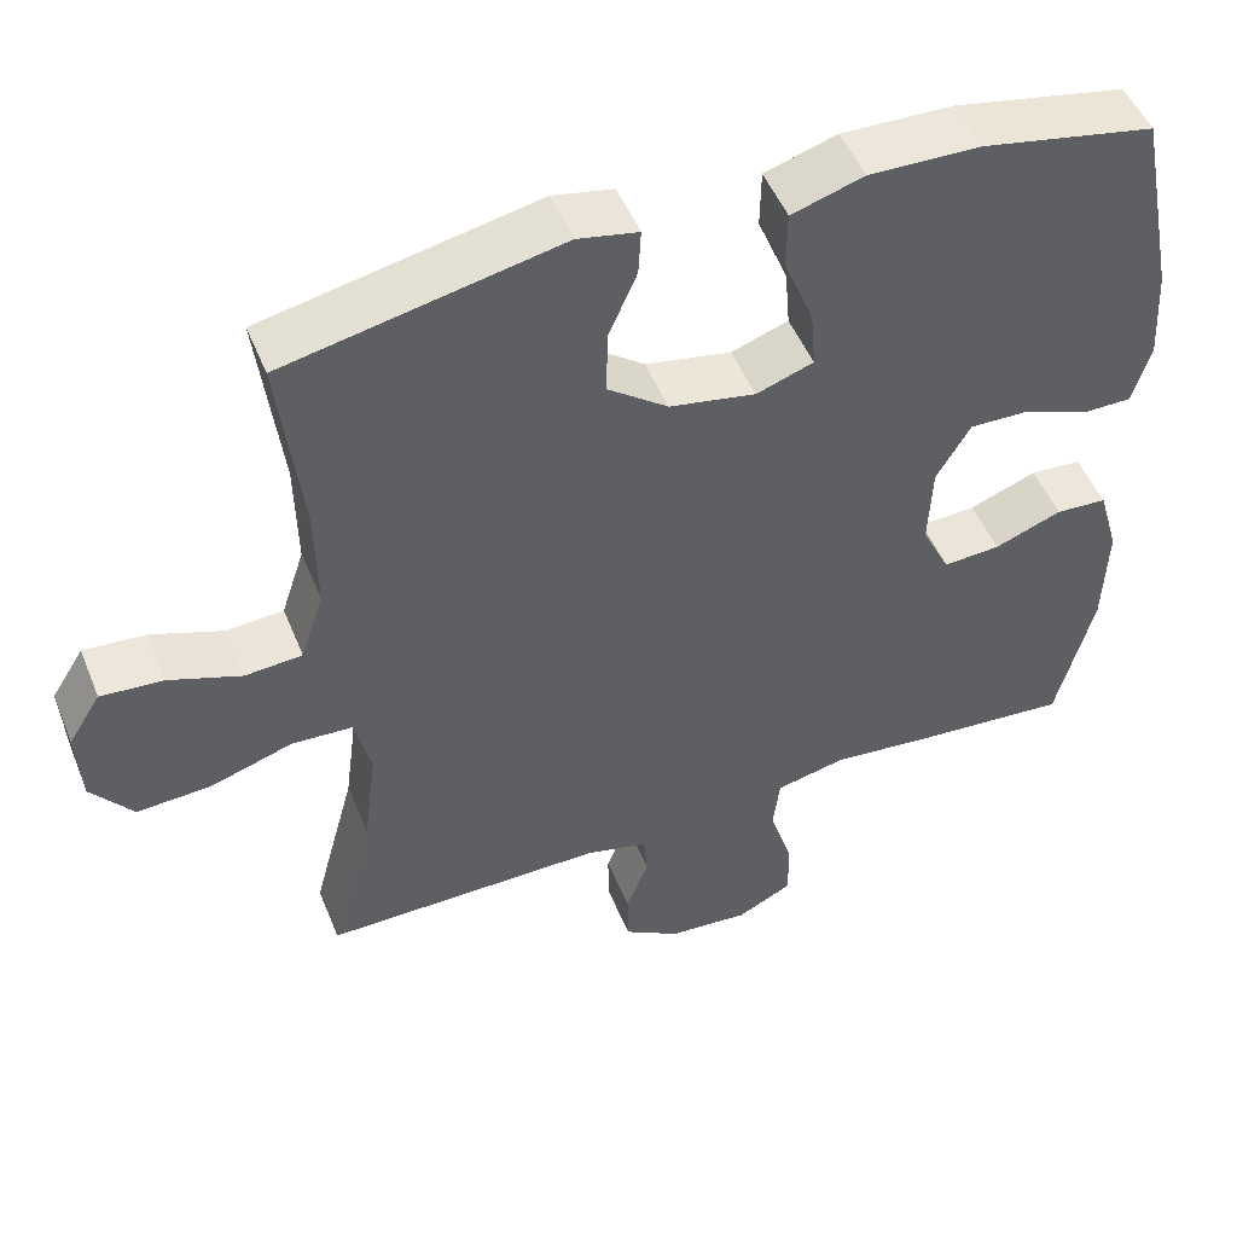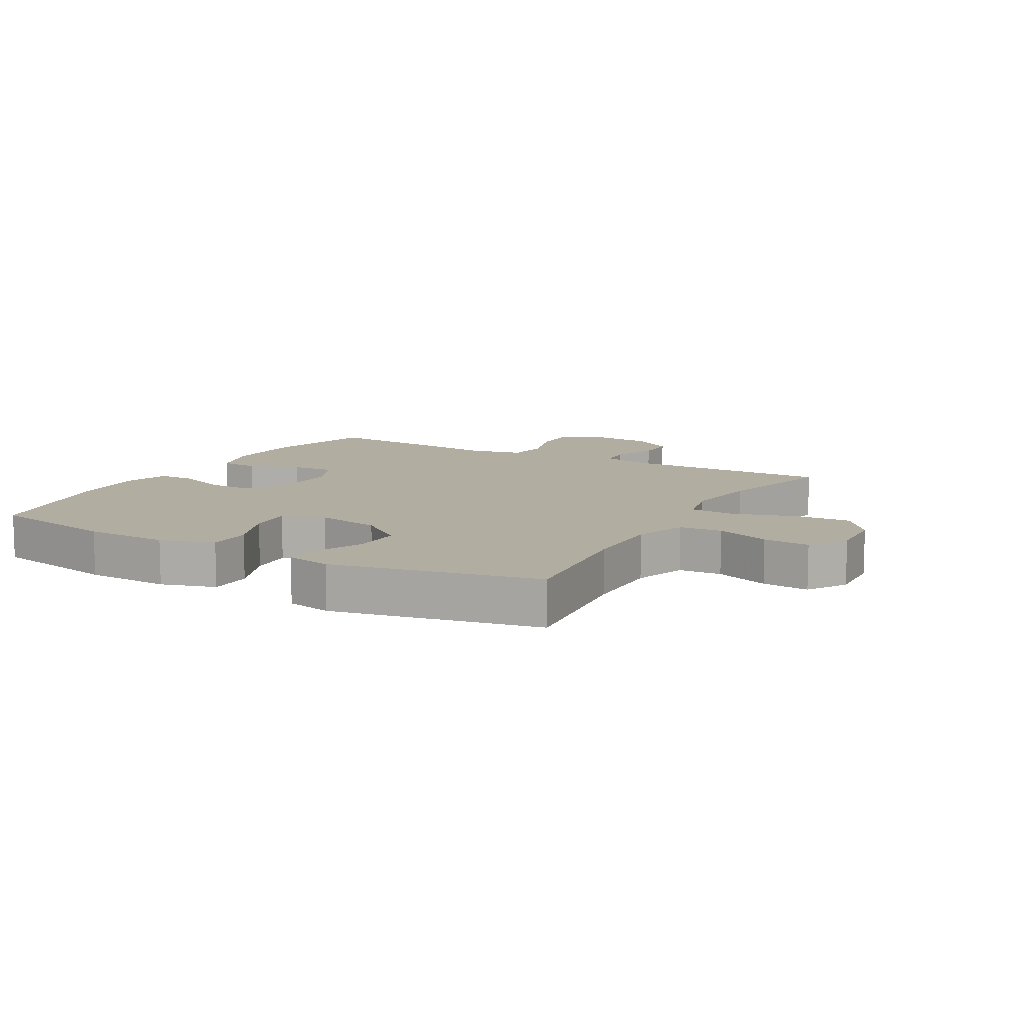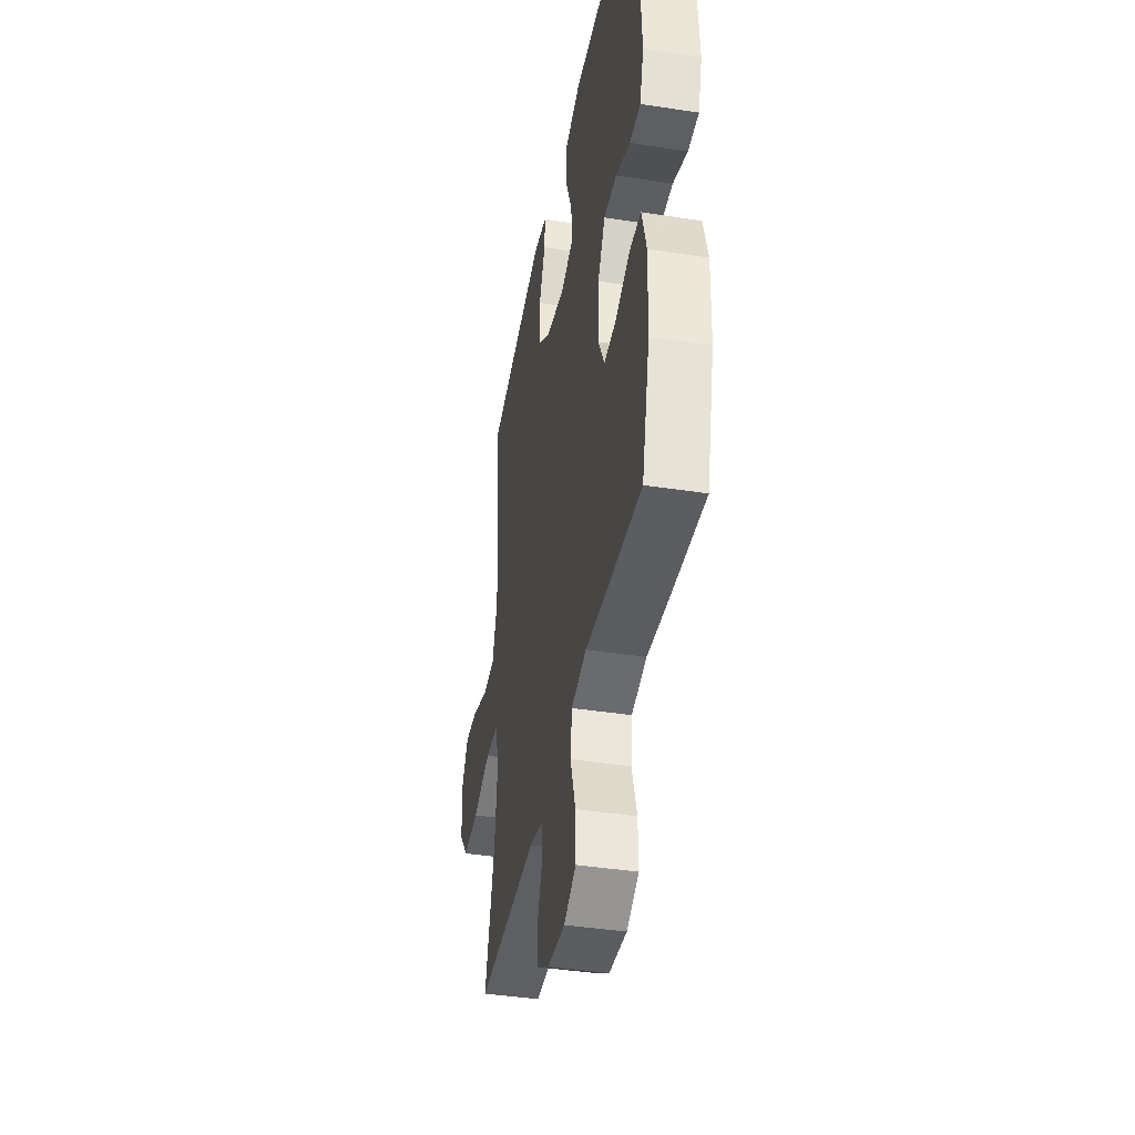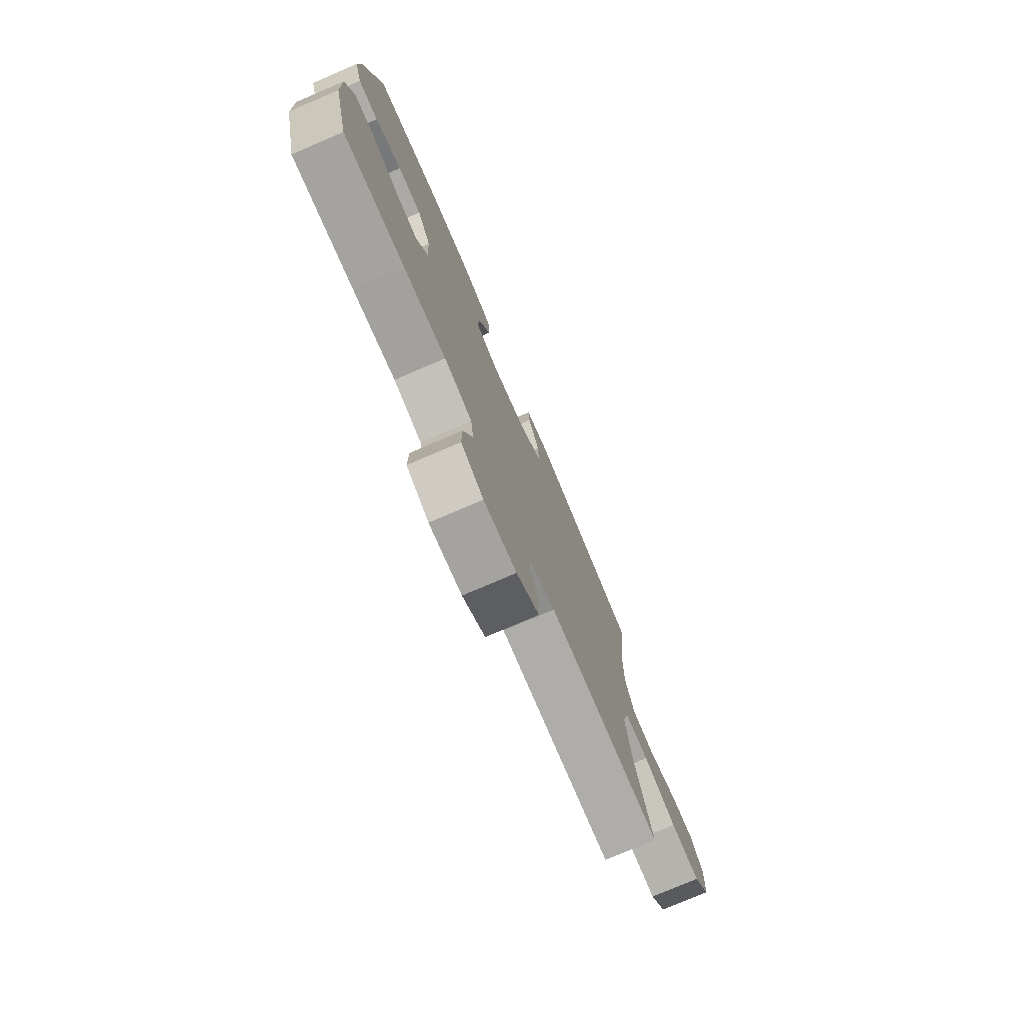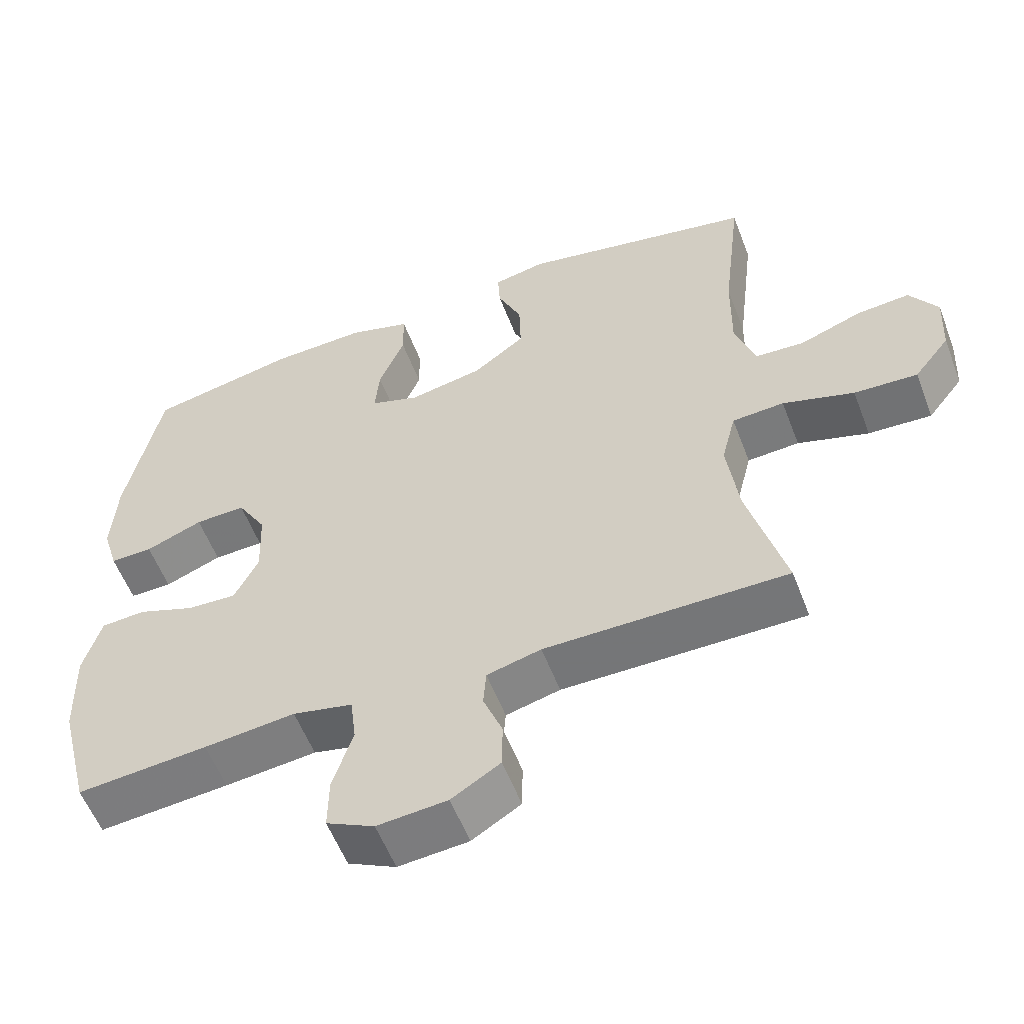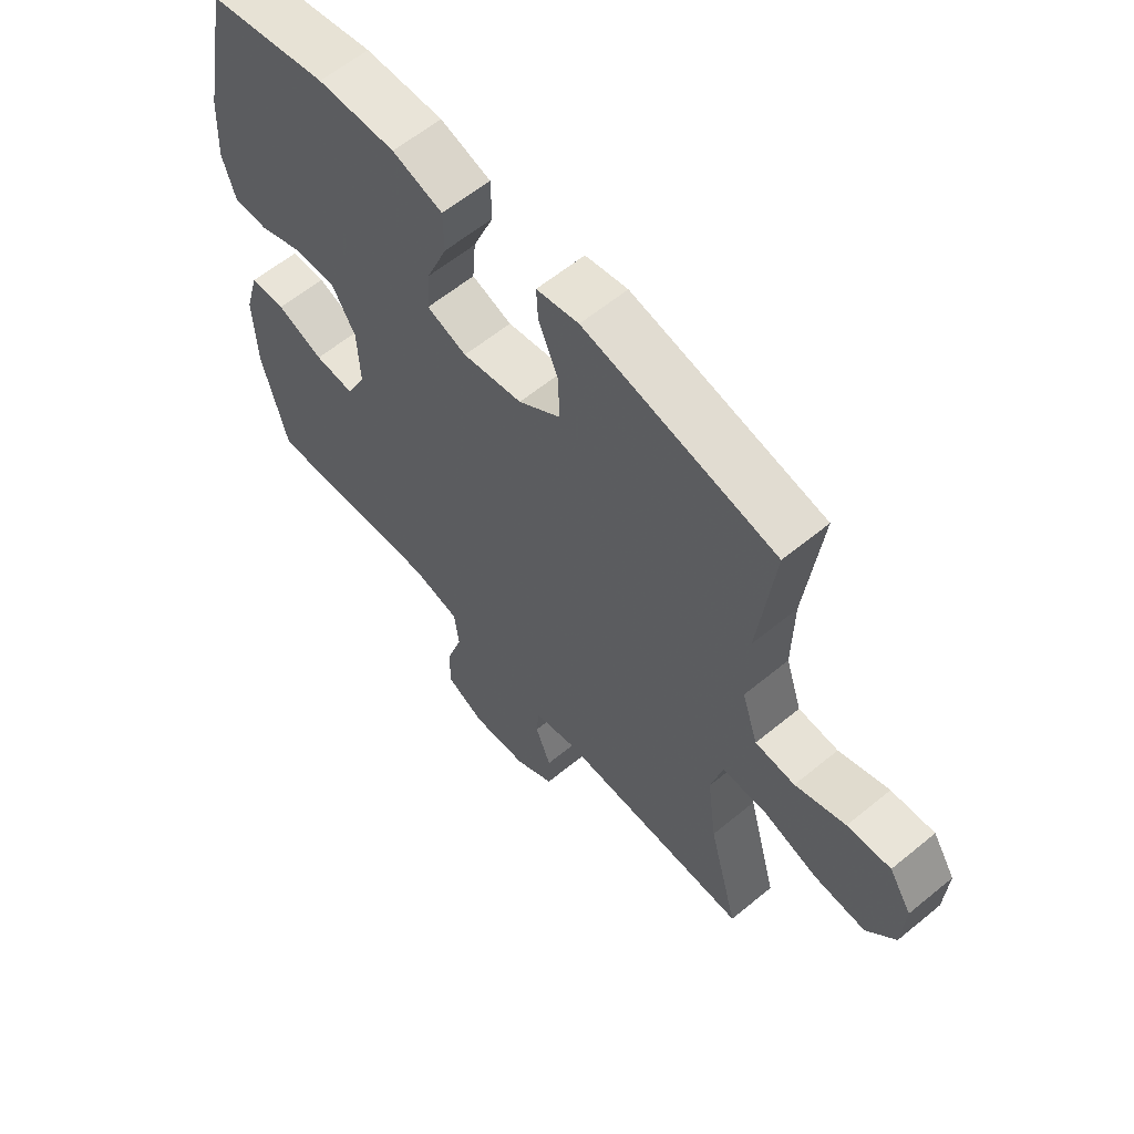
<metadata>
{"format":"obj","ext":"obj","renderer":"f3d","projection":"perspective","resolution":1024,"background":"white","views":[{"elev":50.0,"azim":158.3,"up":"+Z"},{"elev":10.5,"azim":29.5,"up":"+Y"},{"elev":-40.7,"azim":-100.7,"up":"+Z"},{"elev":-77.1,"azim":-66.8,"up":"+Z"},{"elev":-56.9,"azim":20.9,"up":"+Z"},{"elev":60.8,"azim":50.0,"up":"+Z"}]}
</metadata>
<code>
v -0.5 0.07 -0.5
v -0.544 0.07 -0.325
v -0.548 0.07 -0.193
v -0.523 0.07 -0.106
v -0.461 0.07 -0.102
v -0.38 0.07 -0.133
v -0.311 0.07 -0.137
v -0.277 0.07 -0.068
v -0.281 0.07 0.033
v -0.322 0.07 0.103
v -0.393 0.07 0.101
v -0.473 0.07 0.069
v -0.533 0.07 0.069
v -0.555 0.07 0.143
v -0.548 0.07 0.259
v -0.5 0.07 0.5
v -0.292 0.07 0.542
v -0.157 0.07 0.546
v -0.07 0.07 0.519
v -0.069 0.07 0.448
v -0.105 0.07 0.359
v -0.111 0.07 0.288
v -0.042 0.07 0.264
v 0.062 0.07 0.284
v 0.135 0.07 0.339
v 0.133 0.07 0.418
v 0.099 0.07 0.497
v 0.096 0.07 0.553
v 0.169 0.07 0.568
v 0.5 0.07 0.5
v 0.473 0.07 0.27
v 0.471 0.07 0.139
v 0.499 0.07 0.054
v 0.568 0.07 0.049
v 0.655 0.07 0.081
v 0.73 0.07 0.087
v 0.769 0.07 0.025
v 0.764 0.07 -0.068
v 0.714 0.07 -0.132
v 0.625 0.07 -0.127
v 0.525 0.07 -0.095
v 0.452 0.07 -0.099
v 0.432 0.07 -0.179
v 0.448 0.07 -0.304
v 0.5 0.07 -0.5
v 0.161 0.07 -0.498
v 0.085 0.07 -0.517
v 0.081 0.07 -0.57
v 0.108 0.07 -0.64
v 0.107 0.07 -0.706
v 0.039 0.07 -0.748
v -0.059 0.07 -0.756
v -0.126 0.07 -0.722
v -0.125 0.07 -0.647
v -0.097 0.07 -0.558
v -0.105 0.07 -0.491
v -0.189 0.07 -0.472
v -0.317 0.07 -0.485
v -0.5 0 -0.5
v -0.544 0 -0.325
v -0.548 0 -0.193
v -0.523 0 -0.106
v -0.461 0 -0.102
v -0.38 0 -0.133
v -0.311 0 -0.137
v -0.277 0 -0.068
v -0.281 0 0.033
v -0.322 0 0.103
v -0.393 0 0.101
v -0.473 0 0.069
v -0.533 0 0.069
v -0.555 0 0.143
v -0.548 0 0.259
v -0.5 0 0.5
v -0.292 0 0.542
v -0.157 0 0.546
v -0.07 0 0.519
v -0.069 0 0.448
v -0.105 0 0.359
v -0.111 0 0.288
v -0.042 0 0.264
v 0.062 0 0.284
v 0.135 0 0.339
v 0.133 0 0.418
v 0.099 0 0.497
v 0.096 0 0.553
v 0.169 0 0.568
v 0.5 0 0.5
v 0.473 0 0.27
v 0.471 0 0.139
v 0.499 0 0.054
v 0.568 0 0.049
v 0.655 0 0.081
v 0.73 0 0.087
v 0.769 0 0.025
v 0.764 0 -0.068
v 0.714 0 -0.132
v 0.625 0 -0.127
v 0.525 0 -0.095
v 0.452 0 -0.099
v 0.432 0 -0.179
v 0.448 0 -0.304
v 0.5 0 -0.5
v 0.161 0 -0.498
v 0.085 0 -0.517
v 0.081 0 -0.57
v 0.108 0 -0.64
v 0.107 0 -0.706
v 0.039 0 -0.748
v -0.059 0 -0.756
v -0.126 0 -0.722
v -0.125 0 -0.647
v -0.097 0 -0.558
v -0.105 0 -0.491
v -0.189 0 -0.472
v -0.317 0 -0.485
f 57 58 1 2
f 56 57 2 3
f 52 53 54 55
f 52 55 56
f 51 52 56
f 48 49 50 51
f 47 48 51 56
f 46 47 56 3
f 44 45 46 3
f 38 39 40 41
f 38 41 42
f 37 38 42
f 34 35 36 37
f 33 34 37 42
f 32 33 42
f 31 32 42 43
f 29 30 31
f 26 27 28 29
f 25 26 29 31
f 24 25 31 43
f 18 19 20 21
f 18 21 22
f 17 18 22
f 16 17 22
f 15 16 22
f 14 15 22 23
f 11 12 13 14
f 10 11 14 23
f 3 4 5 6
f 3 6 7
f 44 3 7
f 43 44 7 8
f 24 43 8 9
f 9 10 23 24
f 60 59 116 115
f 61 60 115 114
f 113 112 111 110
f 114 113 110
f 114 110 109
f 109 108 107 106
f 114 109 106 105
f 61 114 105 104
f 61 104 103 102
f 99 98 97 96
f 100 99 96
f 100 96 95
f 95 94 93 92
f 100 95 92 91
f 100 91 90
f 101 100 90 89
f 89 88 87
f 87 86 85 84
f 89 87 84 83
f 101 89 83 82
f 79 78 77 76
f 80 79 76
f 80 76 75
f 80 75 74
f 80 74 73
f 81 80 73 72
f 72 71 70 69
f 81 72 69 68
f 64 63 62 61
f 65 64 61
f 65 61 102
f 66 65 102 101
f 67 66 101 82
f 82 81 68 67
f 1 59 60 2
f 2 60 61 3
f 3 61 62 4
f 4 62 63 5
f 5 63 64 6
f 6 64 65 7
f 7 65 66 8
f 8 66 67 9
f 9 67 68 10
f 10 68 69 11
f 11 69 70 12
f 12 70 71 13
f 13 71 72 14
f 14 72 73 15
f 15 73 74 16
f 16 74 75 17
f 17 75 76 18
f 18 76 77 19
f 19 77 78 20
f 20 78 79 21
f 21 79 80 22
f 22 80 81 23
f 23 81 82 24
f 24 82 83 25
f 25 83 84 26
f 26 84 85 27
f 27 85 86 28
f 28 86 87 29
f 29 87 88 30
f 30 88 89 31
f 31 89 90 32
f 32 90 91 33
f 33 91 92 34
f 34 92 93 35
f 35 93 94 36
f 36 94 95 37
f 37 95 96 38
f 38 96 97 39
f 39 97 98 40
f 40 98 99 41
f 41 99 100 42
f 42 100 101 43
f 43 101 102 44
f 44 102 103 45
f 45 103 104 46
f 46 104 105 47
f 47 105 106 48
f 48 106 107 49
f 49 107 108 50
f 50 108 109 51
f 51 109 110 52
f 52 110 111 53
f 53 111 112 54
f 54 112 113 55
f 55 113 114 56
f 56 114 115 57
f 57 115 116 58
f 58 116 59 1

</code>
